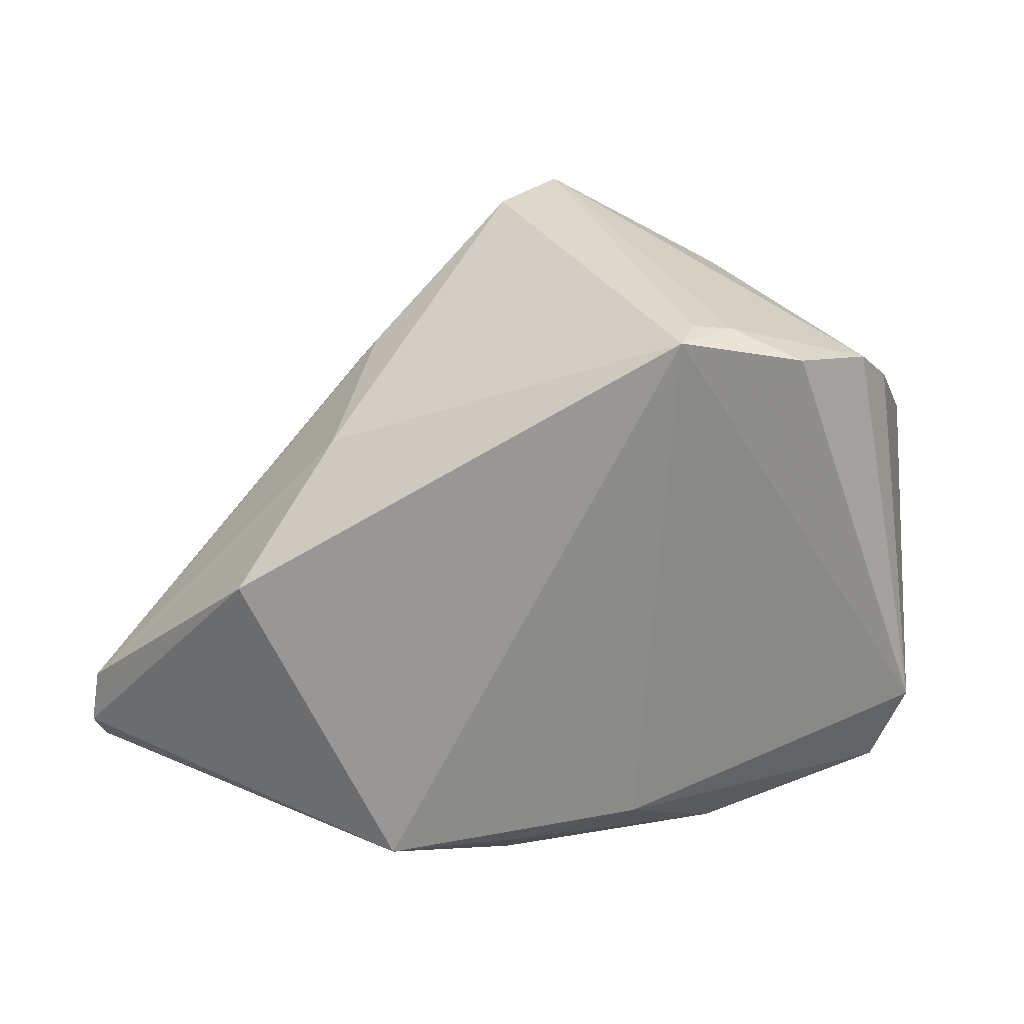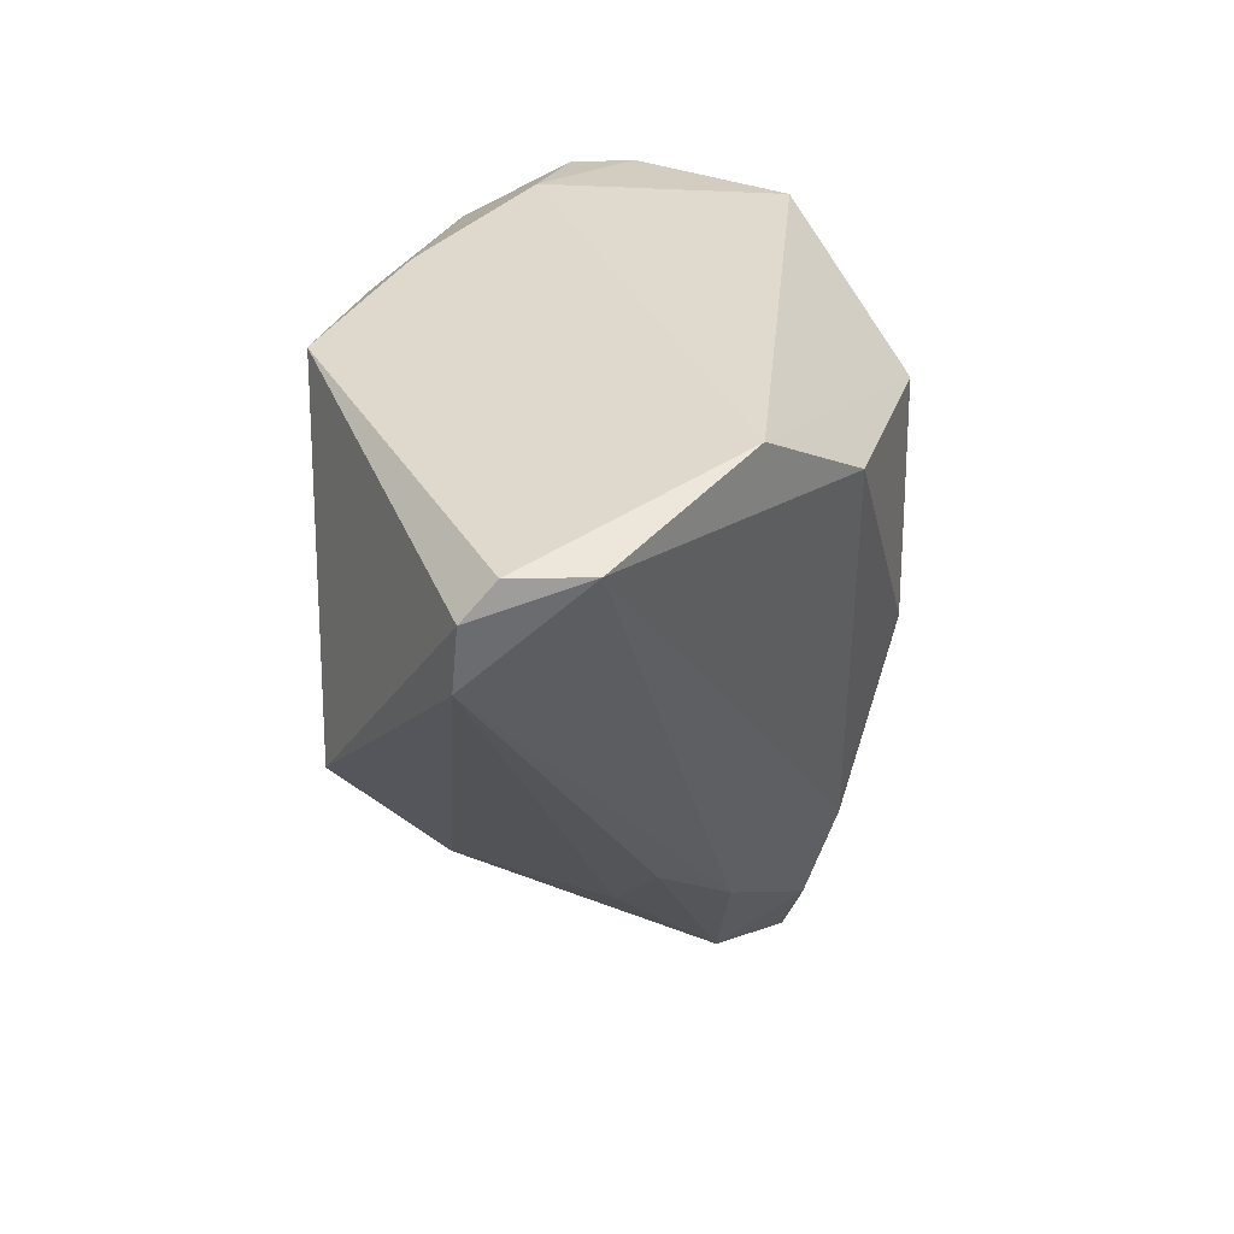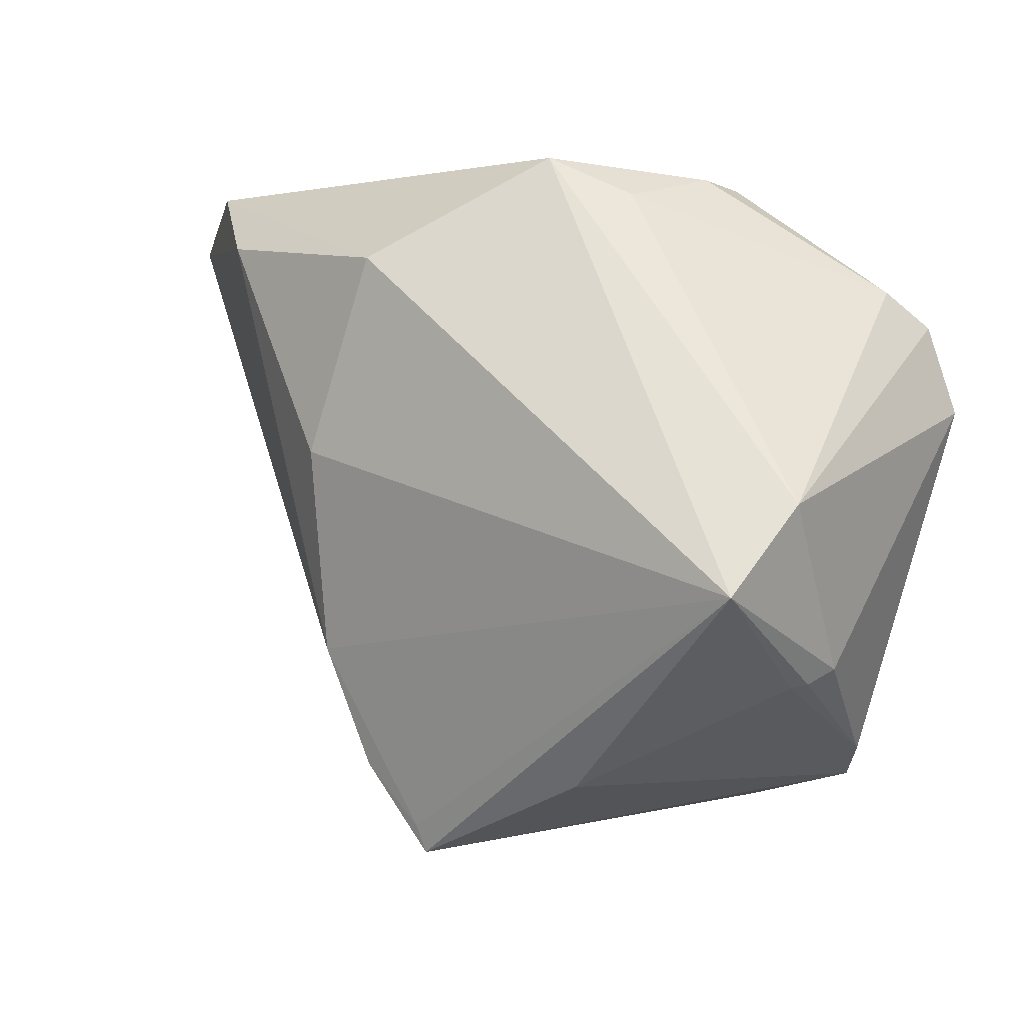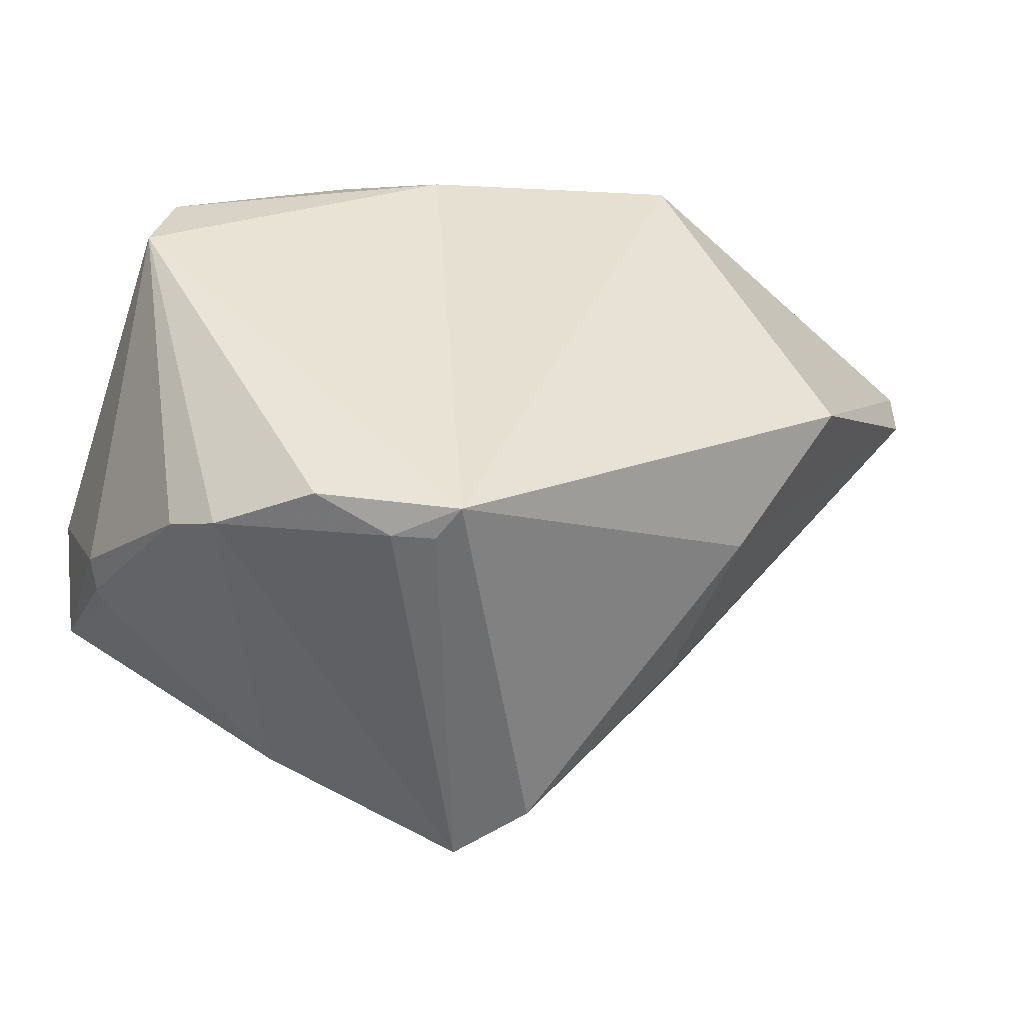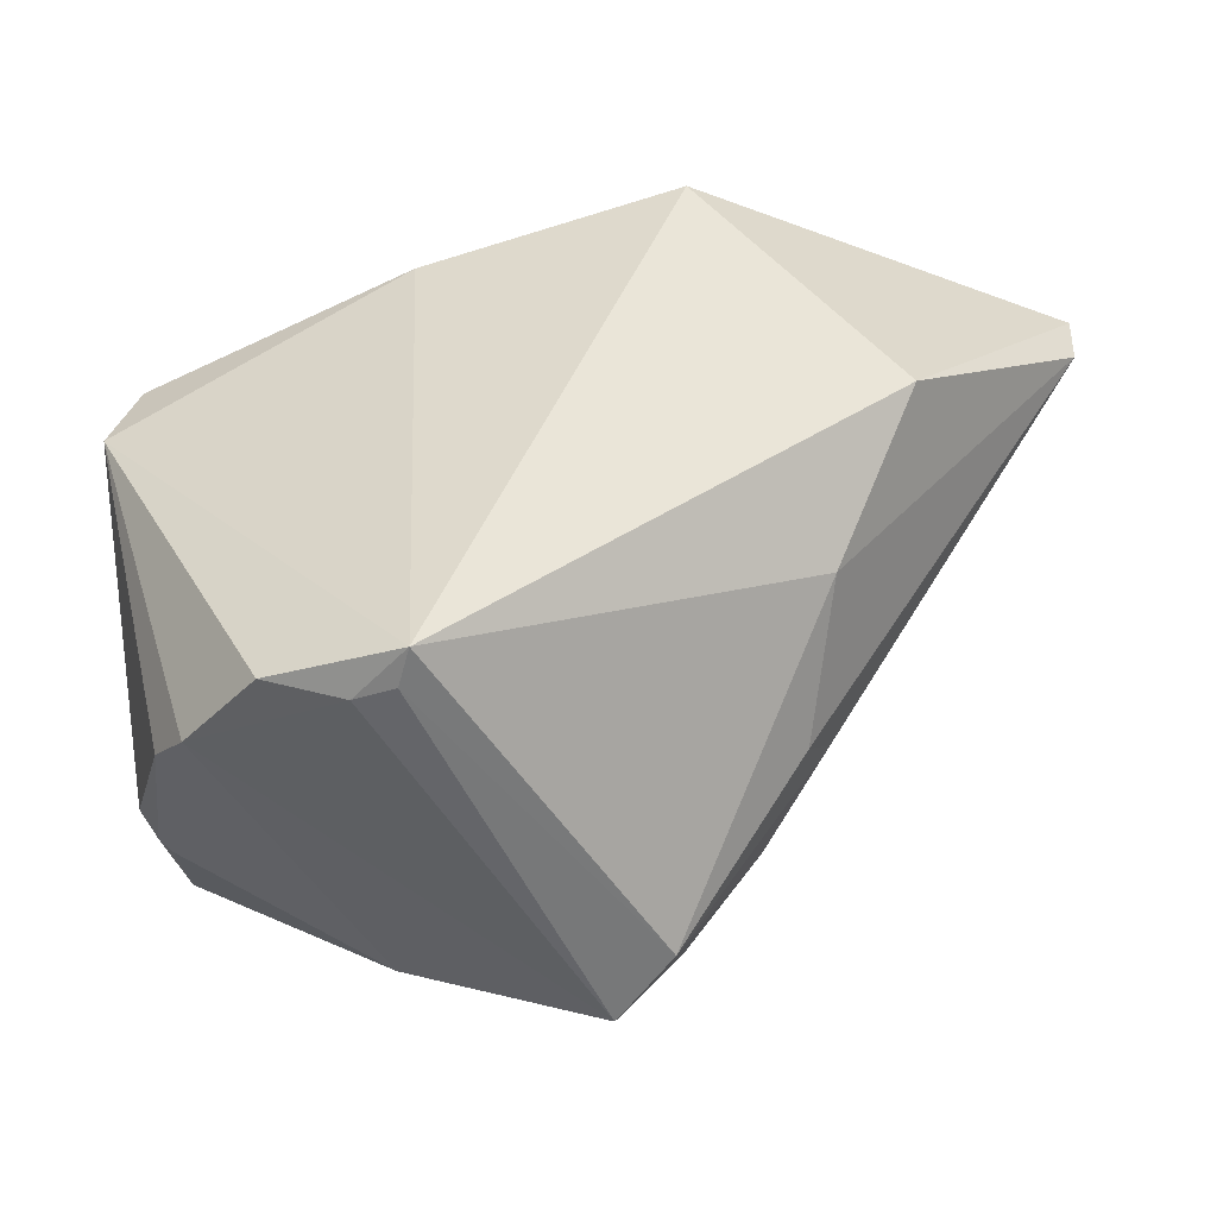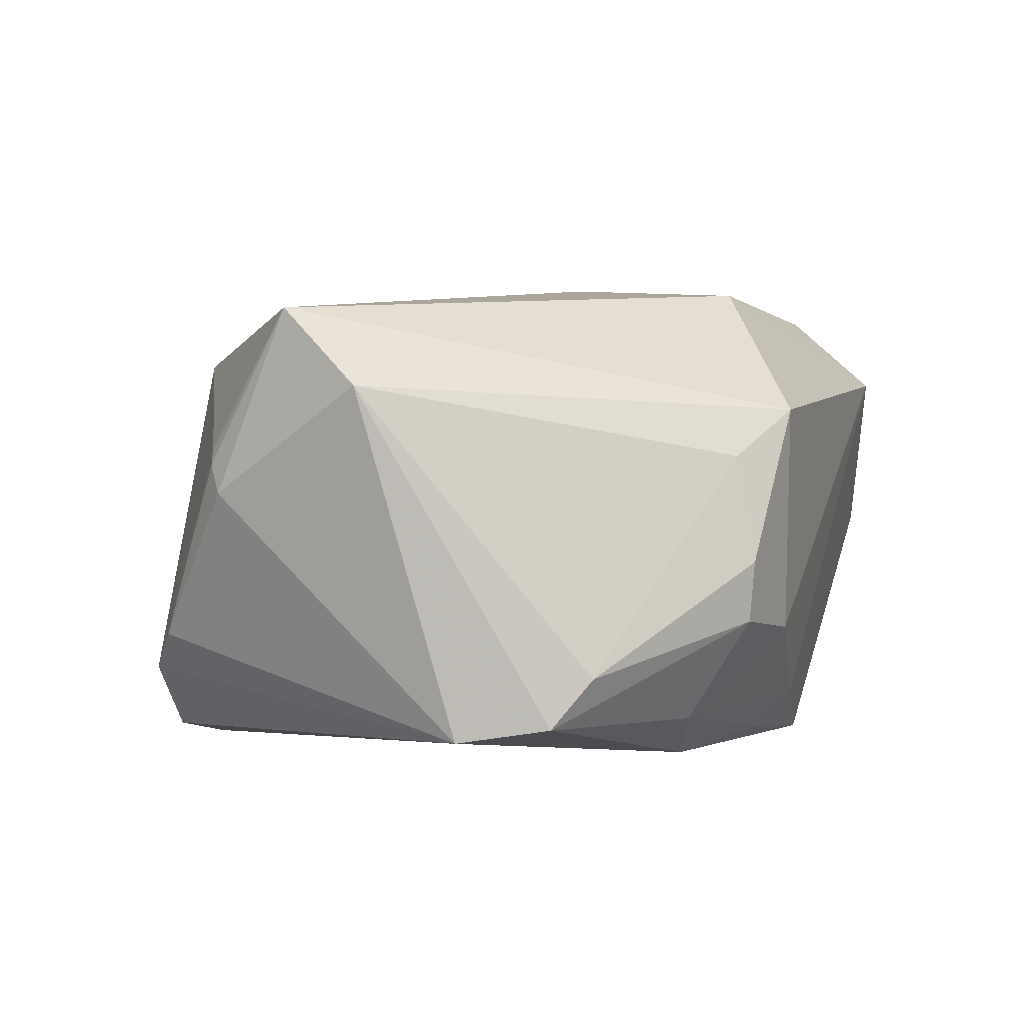
<metadata>
{"format":"obj","ext":"obj","renderer":"f3d","projection":"perspective","resolution":1024,"background":"white","views":[{"elev":-66.6,"azim":-6.6,"up":"+Z"},{"elev":32.6,"azim":-85.9,"up":"+Y"},{"elev":-0.9,"azim":36.3,"up":"+Y"},{"elev":-48.0,"azim":161.2,"up":"+Y"},{"elev":-47.8,"azim":-175.1,"up":"+Y"},{"elev":8.0,"azim":109.1,"up":"+Z"}]}
</metadata>
<code>
v 0.02048 0.03379 0.01294
v 0.02363 0.03636 -0.006876
v -0.03213 -0.01899 -0.01523
v 0.01163 0.03847 0.01801
v 0.04432 -0.02548 0.01221
v 0.01825 -0.03817 0.02193
v -0.002775 0.0361 -0.02134
v 0.04897 -0.00475 0.02273
v -0.03054 -0.02258 0.00674
v -0.0129 -0.04597 0.01278
v -0.04398 0.03847 0.01673
v 0.01242 0.03846 -0.009491
v -0.006476 0.02614 0.03137
v 0.02529 -0.04032 -0.0252
v -0.005816 -0.04806 0.02041
v 0.01601 -0.04316 -0.02426
v -0.02814 -0.02759 0.001948
v 0.03902 -0.03474 -0.01016
v 0.03472 -0.03858 -0.01551
v 0.01114 -0.04334 -0.02564
v -0.0225 -0.03058 0.01446
v -0.06224 0.02179 -0.01007
v -0.06038 0.03356 0.003261
v 0.02432 0.02902 -0.01933
v -0.001238 0.03171 -0.02606
v -0.06131 0.03359 -0.005692
v 0.04537 -0.01506 0.03137
v 0.04859 0.007407 -0.01856
v 0.02354 0.03687 0.0004532
v -0.06264 0.02942 -0.009353
v -0.01334 -0.03715 0.02261
v -0.01556 0.002436 0.03137
v -0.04201 -0.001484 -0.02611
v 0.04607 -0.0238 0.009028
v 0.04301 -0.02589 0.01394
v -0.01851 0.03349 -0.02977
v 0.04581 0.01817 -0.01678
v -0.01737 -0.02246 0.02612
v -0.03302 0.02986 0.02626
v 0.009492 -0.04242 -0.03009
v 0.04288 0.02237 -0.01107
v 0.01308 0.02517 -0.02671
v -0.006595 -0.0447 0.02129
f 28 40 42
f 33 40 3
f 3 22 33
f 4 27 8
f 11 7 26
f 13 27 4
f 4 11 13
f 13 11 39
f 18 19 28
f 14 40 28
f 28 19 14
f 10 15 31
f 3 40 10
f 6 15 19
f 19 18 6
f 27 15 6
f 31 15 43
f 43 15 27
f 12 11 4
f 7 11 12
f 7 12 24
f 24 12 2
f 7 24 25
f 25 24 42
f 26 7 36
f 7 25 36
f 40 33 36
f 36 42 40
f 36 25 42
f 23 11 26
f 39 11 23
f 32 13 39
f 27 13 32
f 34 18 28
f 28 8 34
f 5 18 34
f 34 8 27
f 34 27 5
f 19 15 16
f 16 14 19
f 40 14 16
f 21 10 31
f 31 23 21
f 21 23 22
f 17 22 3
f 3 10 17
f 35 18 5
f 35 6 18
f 5 27 35
f 27 6 35
f 30 33 22
f 30 36 33
f 26 36 30
f 30 23 26
f 22 23 30
f 37 8 28
f 37 41 8
f 28 42 37
f 42 24 37
f 37 24 2
f 2 41 37
f 29 41 2
f 29 12 4
f 2 12 29
f 38 23 31
f 27 32 38
f 38 32 39
f 39 23 38
f 31 43 38
f 38 43 27
f 40 16 20
f 20 16 15
f 20 10 40
f 15 10 20
f 9 21 22
f 22 17 9
f 10 21 9
f 9 17 10
f 8 41 1
f 41 29 1
f 4 8 1
f 1 29 4

</code>
